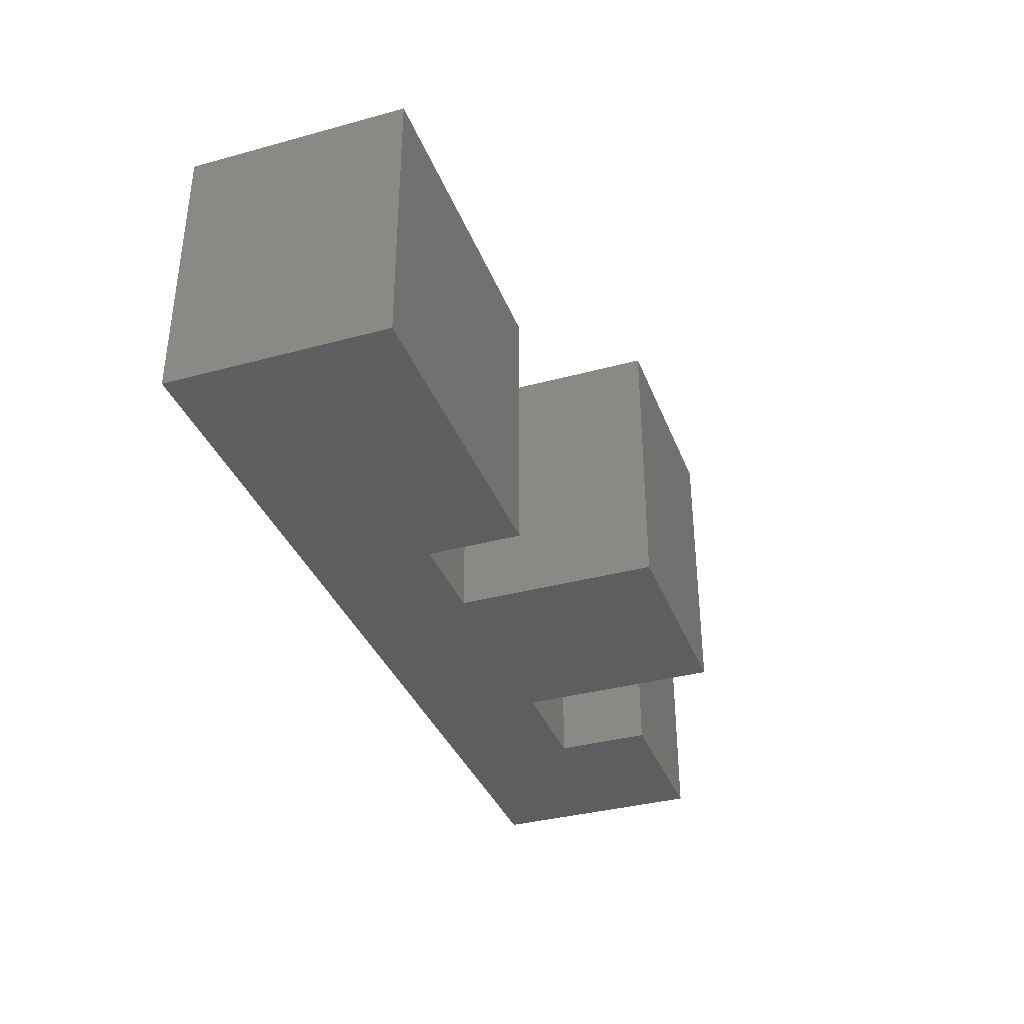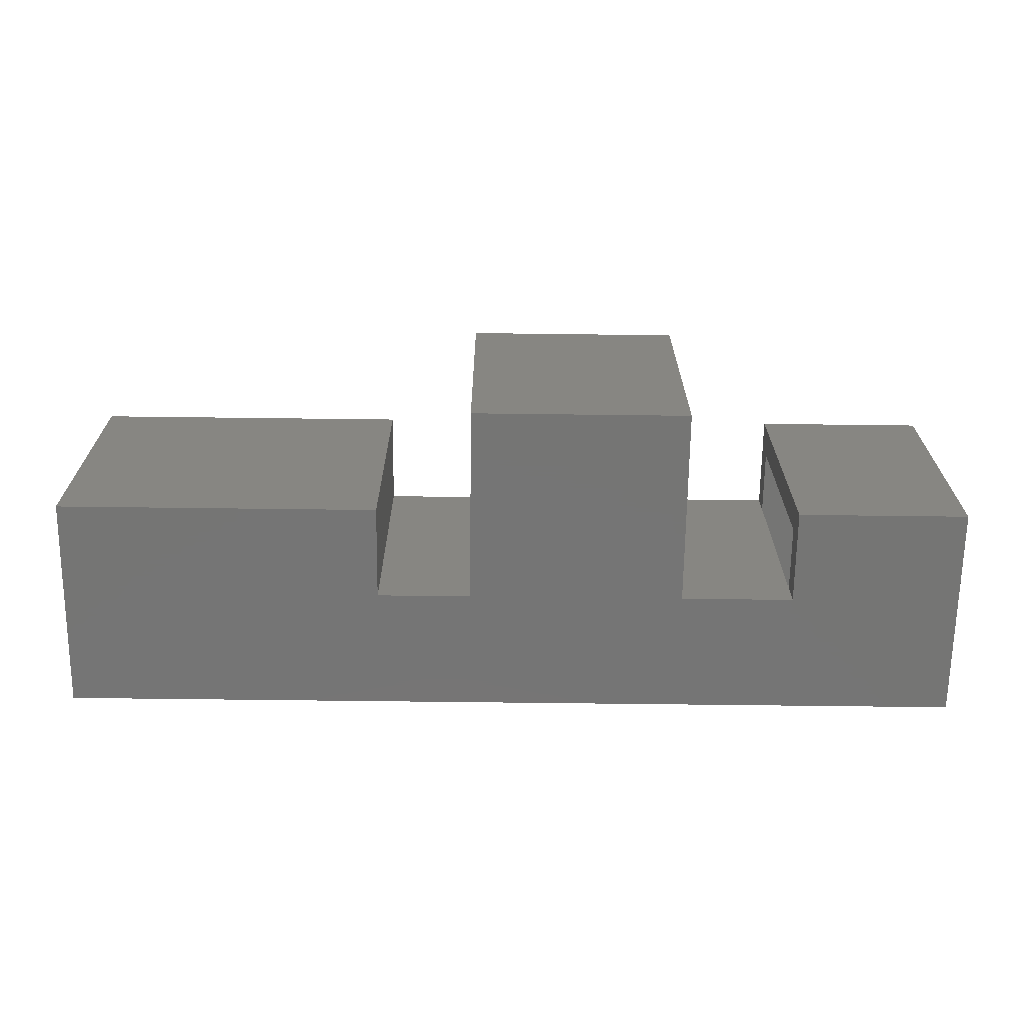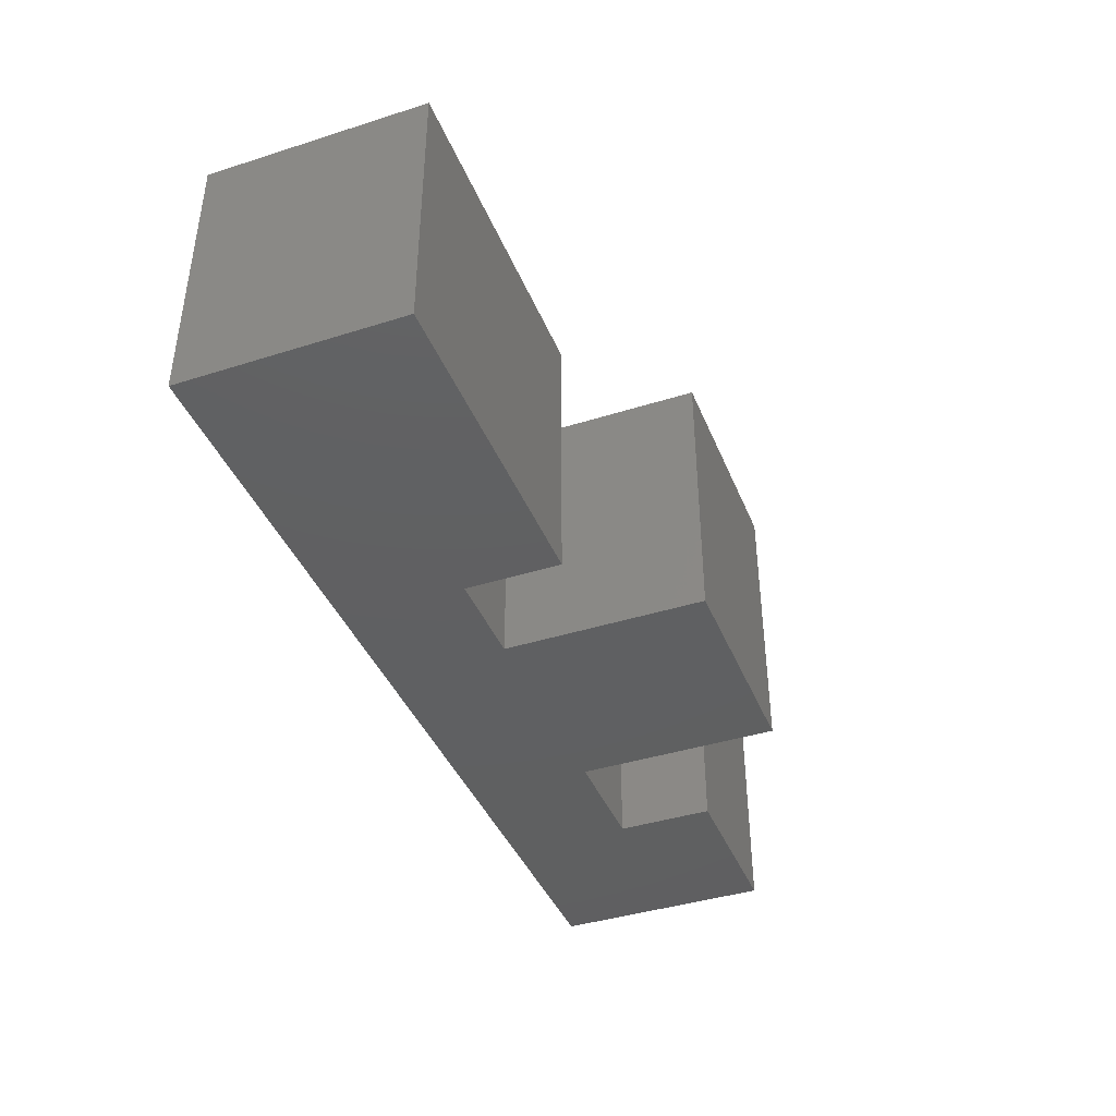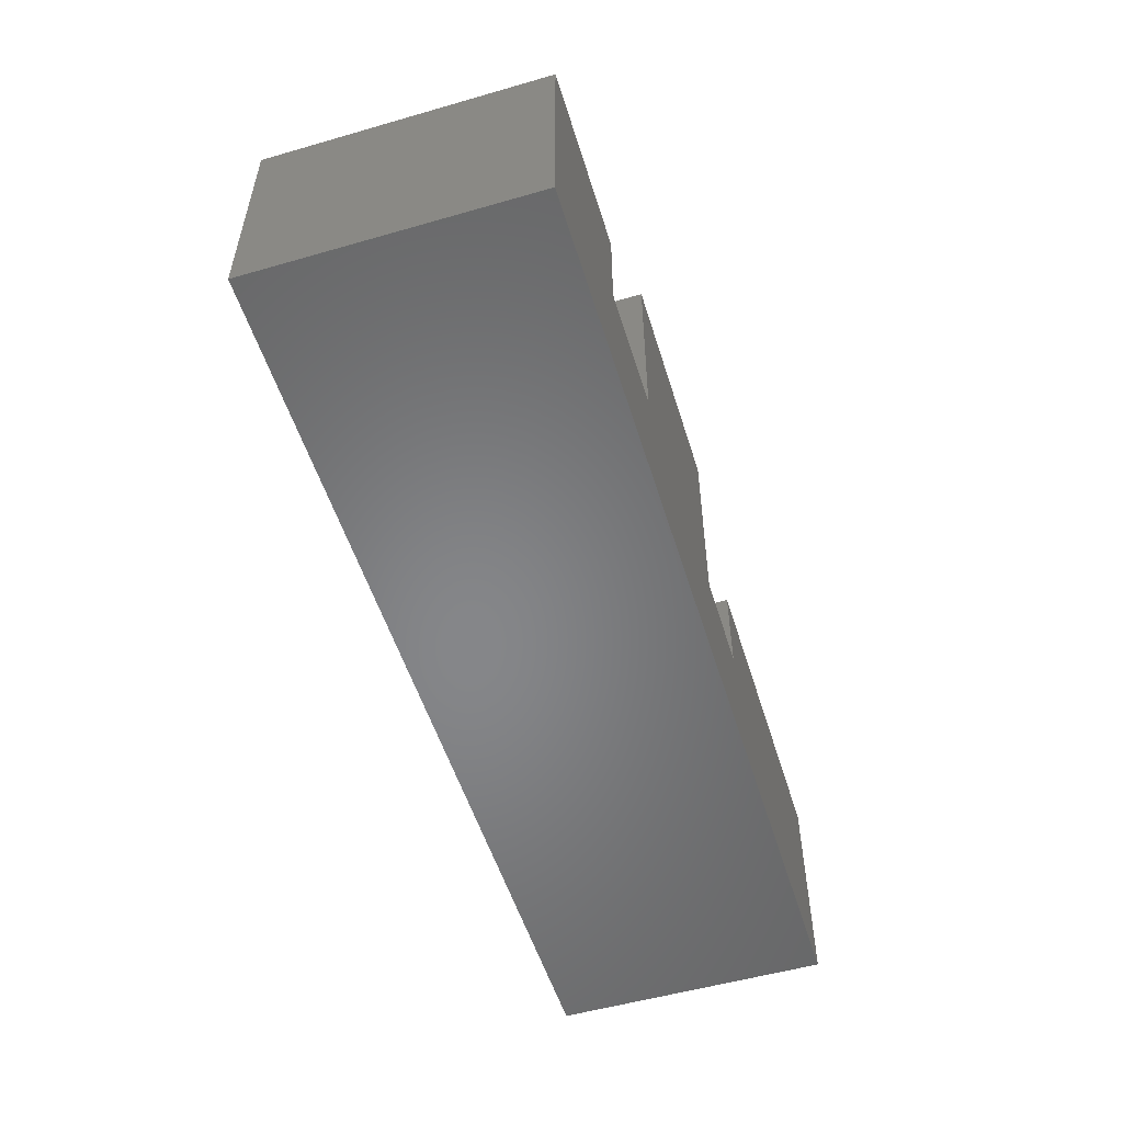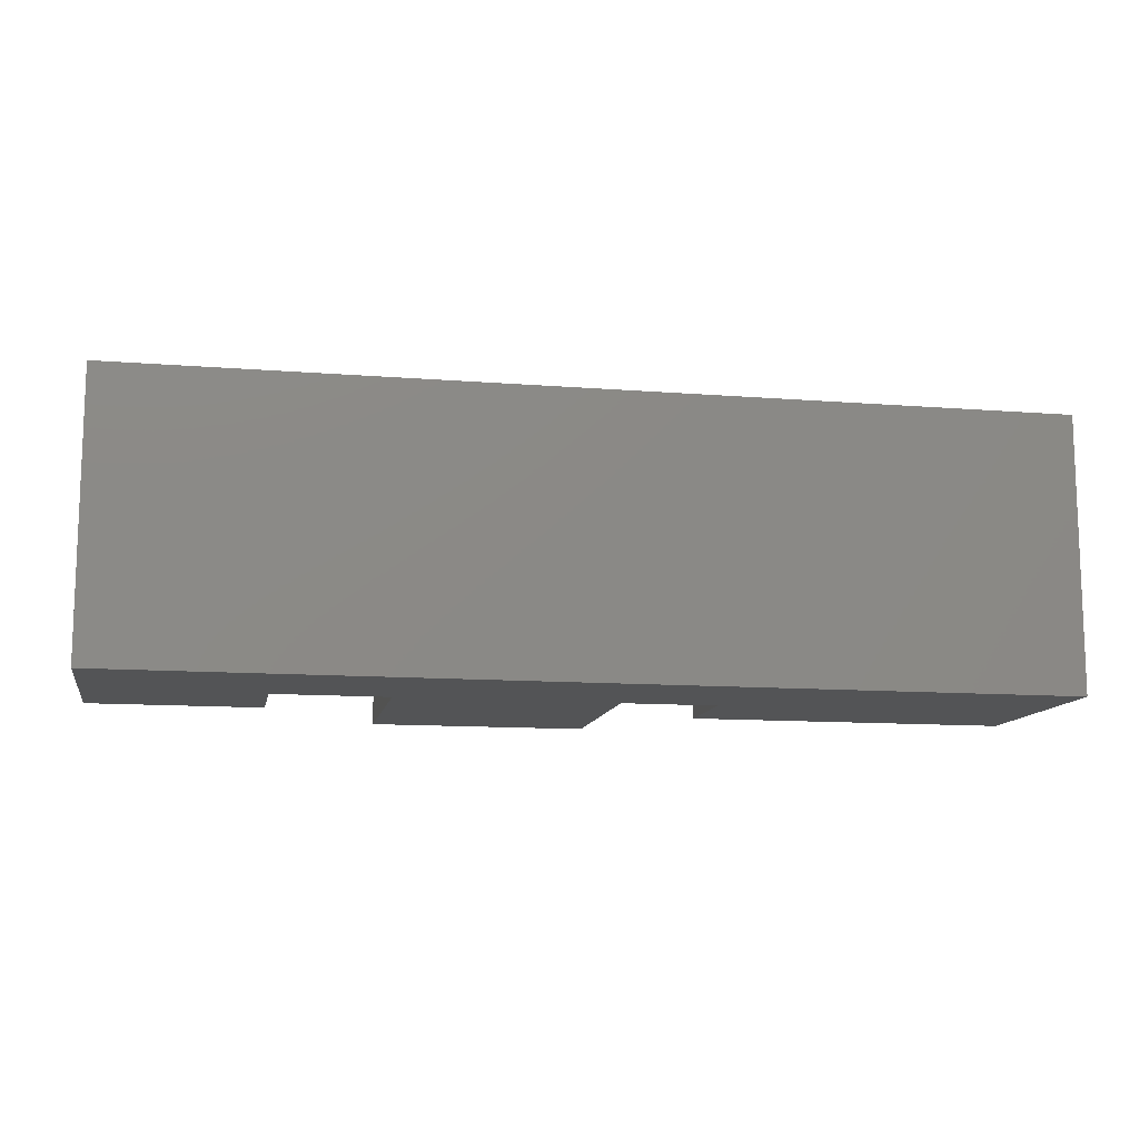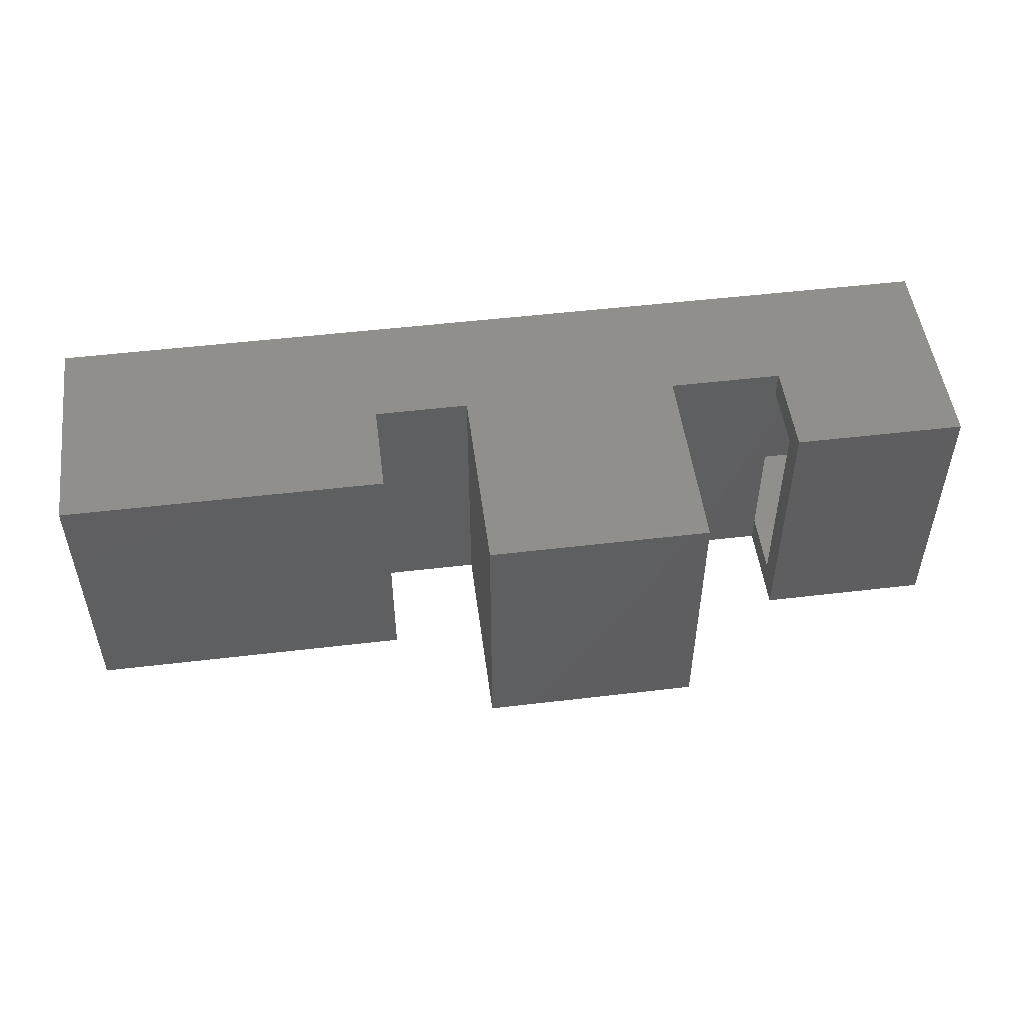
<metadata>
{"format":"stl","ext":"stl","renderer":"f3d","projection":"perspective","resolution":1024,"background":"white","views":[{"elev":-35.9,"azim":-70.4,"up":"+Y"},{"elev":-67.5,"azim":-0.7,"up":"+Y"},{"elev":-40.8,"azim":-68.9,"up":"+Y"},{"elev":-53.4,"azim":107.1,"up":"+Z"},{"elev":-11.8,"azim":169.3,"up":"+Y"},{"elev":50.8,"azim":-7.4,"up":"+Y"}]}
</metadata>
<code>
# stl→obj: 50 verts, 96 faces
v 0.6158 -0.01562 0.09465
v 0.6158 -0.1953 0.09465
v 0.6158 -0.01562 0.07122
v 0.6158 -0.1953 0.07122
v 0.6158 0.007812 0.09465
v 0.6158 0.007812 0.1736
v 0.6158 -0.01562 0.1502
v 0.6158 -0.2188 0.1736
v 0.6158 -0.1953 0.1502
v 0.6158 -0.2188 0.09465
v 0.521 0.007812 0.09465
v 0.521 -0.2188 0.09465
v 0.7344 -0.1953 0.1502
v 0.7344 -0.01562 0.1502
v 0.7344 -0.01562 0.01562
v 0.4975 -0.01562 0.07122
v 0.363 -0.01562 0.07122
v 0.237 -0.01562 0.07122
v 0.01562 -0.01562 0.01562
v 0.4975 -0.01562 0.237
v 0.363 -0.01562 0.237
v 0.01562 -0.01562 0.1502
v 0.237 -0.01562 0.1502
v 0.7344 -0.1953 0.01562
v 0.01562 -0.1953 0.01562
v 0.237 -0.1953 0.07122
v 0.363 -0.1953 0.07122
v 0.4975 -0.1953 0.07122
v 0.4975 -0.1953 0.237
v 0.363 -0.1953 0.237
v 0.01562 -0.1953 0.1502
v 0.237 -0.1953 0.1502
v -0.007812 -0.2188 -0.007812
v -0.007812 0.007812 -0.007812
v 0.7578 -0.2188 -0.007812
v 0.7578 0.007812 -0.007812
v 0.7578 0.007812 0.1736
v 0.7578 -0.2188 0.1736
v 0.2604 -0.2188 0.1736
v 0.2604 0.007812 0.1736
v -0.007812 -0.2188 0.1736
v -0.007812 0.007812 0.1736
v 0.3396 -0.2188 0.09465
v 0.3396 0.007812 0.09465
v 0.2604 -0.2188 0.09465
v 0.2604 0.007812 0.09465
v 0.521 0.007812 0.2604
v 0.521 -0.2188 0.2604
v 0.3396 0.007812 0.2604
v 0.3396 -0.2188 0.2604
f 1 2 3
f 3 2 4
f 5 1 6
f 6 1 7
f 6 7 8
f 8 7 9
f 8 9 10
f 10 9 2
f 11 12 10
f 11 10 2
f 11 2 1
f 11 1 5
f 13 9 14
f 14 9 7
f 15 14 7
f 15 7 1
f 15 1 3
f 15 3 16
f 15 16 17
f 15 17 18
f 15 18 19
f 20 21 16
f 16 21 17
f 22 19 23
f 23 19 18
f 24 25 26
f 24 26 27
f 24 27 28
f 24 28 4
f 24 4 2
f 24 2 9
f 24 9 13
f 29 28 30
f 30 28 27
f 31 32 25
f 25 32 26
f 33 34 35
f 35 34 36
f 36 37 35
f 35 37 38
f 39 40 41
f 41 40 42
f 38 37 8
f 8 37 6
f 43 44 45
f 45 44 46
f 11 47 12
f 12 47 48
f 47 49 48
f 48 49 50
f 49 44 50
f 50 44 43
f 46 40 45
f 45 40 39
f 42 34 41
f 41 34 33
f 36 34 46
f 36 46 44
f 36 44 11
f 36 11 5
f 36 5 6
f 36 6 37
f 47 11 49
f 49 11 44
f 42 40 34
f 34 40 46
f 35 38 8
f 35 8 10
f 35 10 12
f 35 12 43
f 35 43 45
f 35 45 33
f 48 50 12
f 12 50 43
f 41 33 39
f 39 33 45
f 25 24 19
f 19 24 15
f 15 24 14
f 14 24 13
f 32 31 23
f 23 31 22
f 27 26 17
f 17 26 18
f 4 28 3
f 3 28 16
f 16 28 20
f 20 28 29
f 20 29 21
f 21 29 30
f 21 30 17
f 17 30 27
f 18 26 23
f 23 26 32
f 22 31 19
f 19 31 25

</code>
